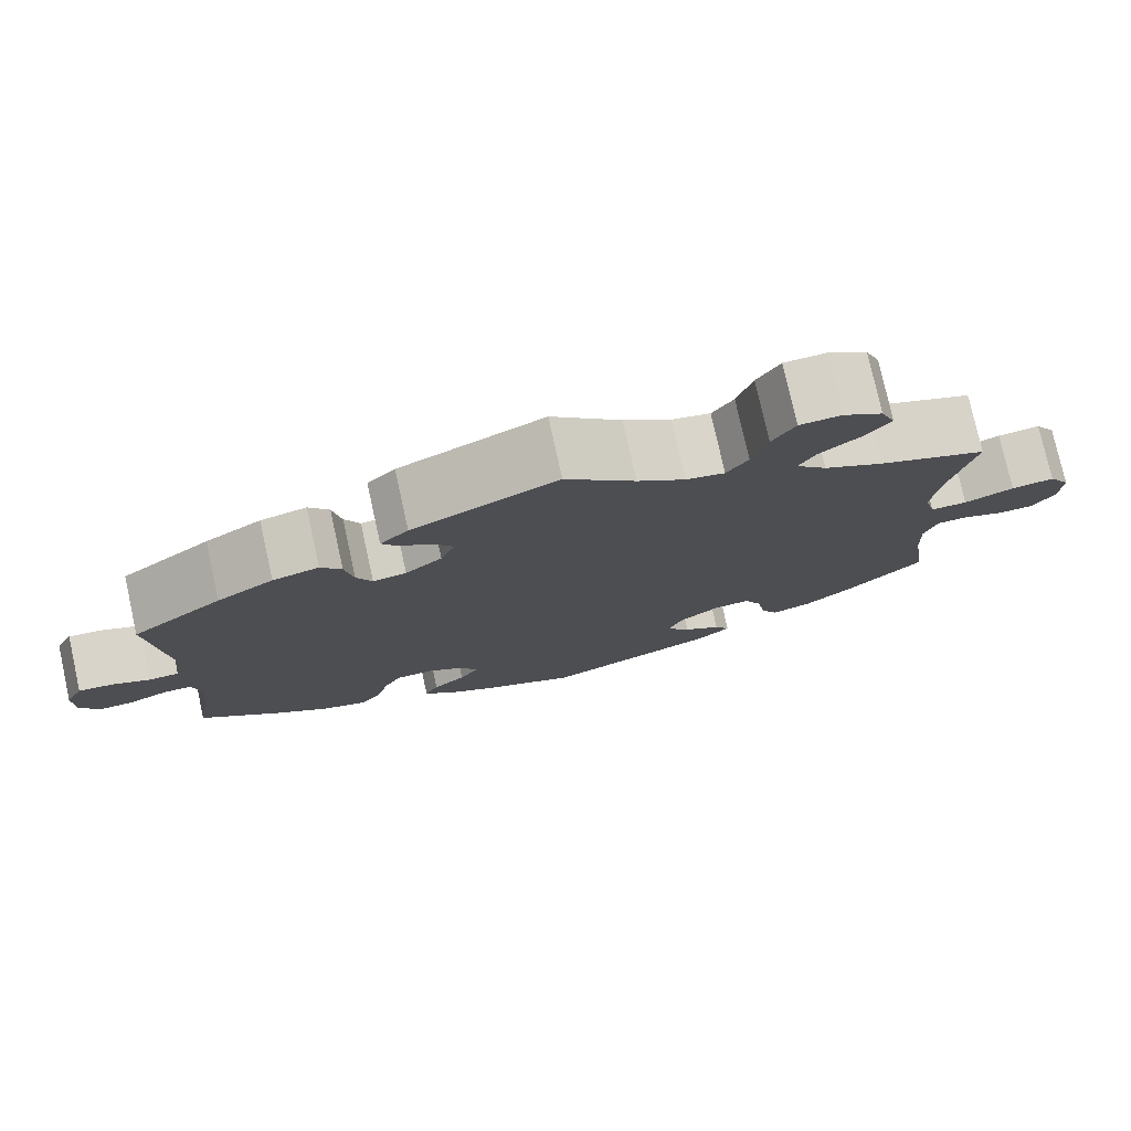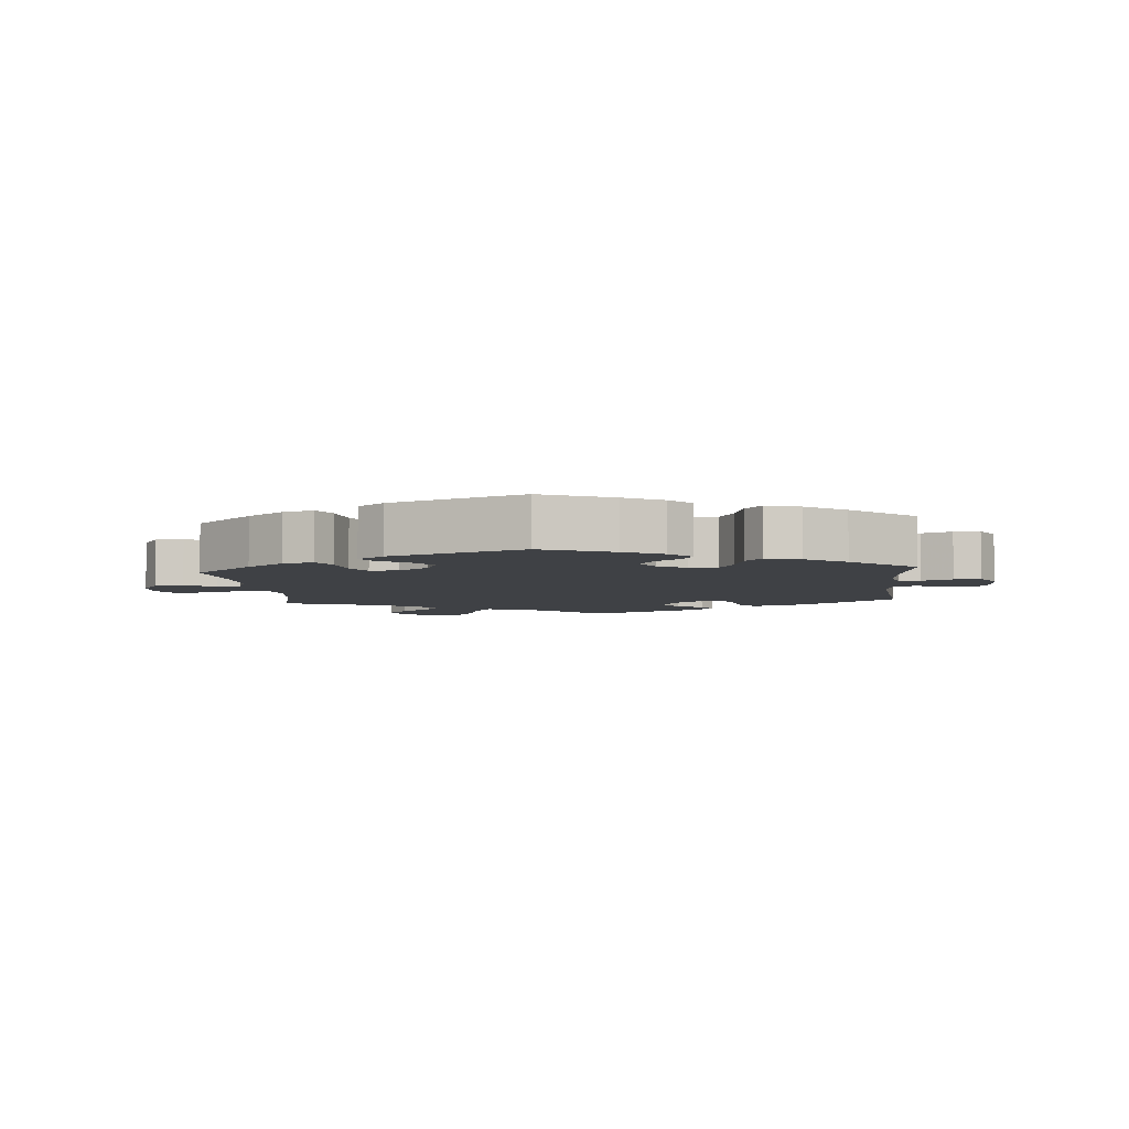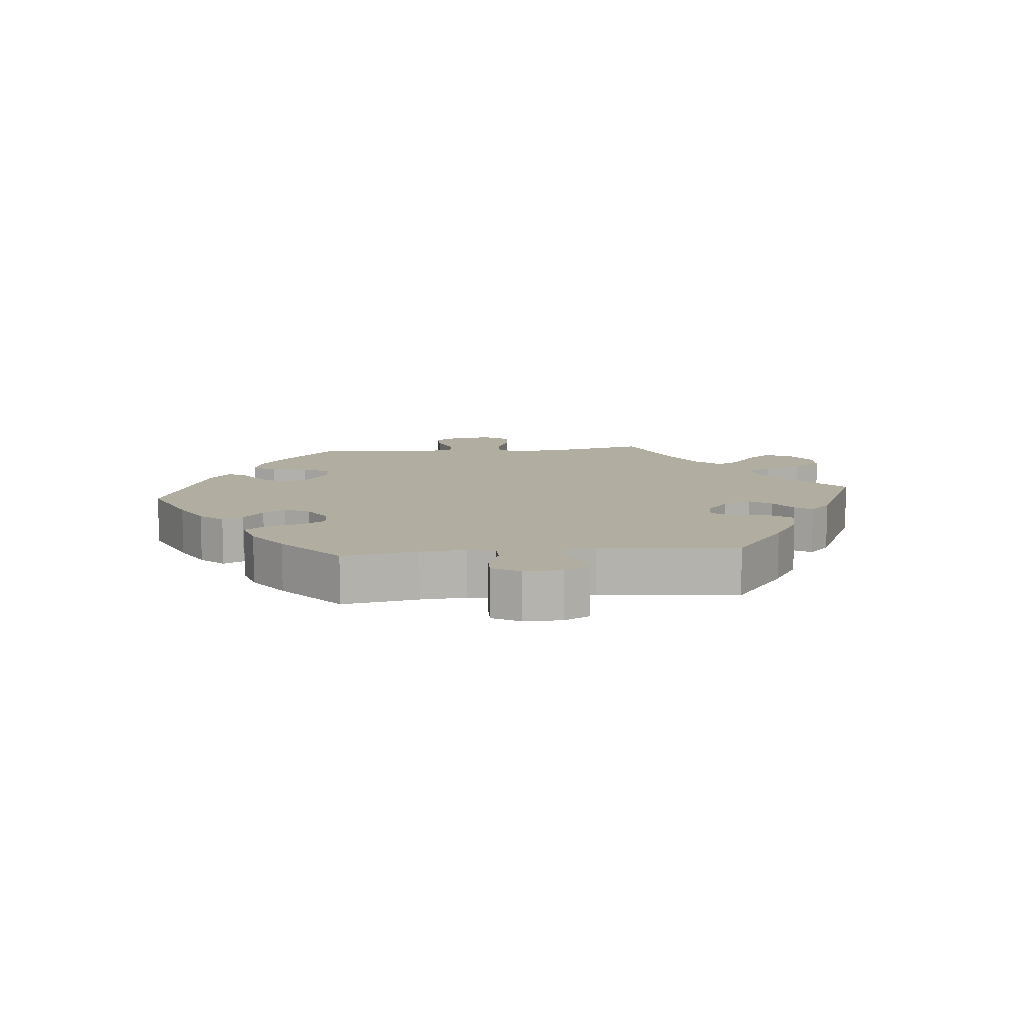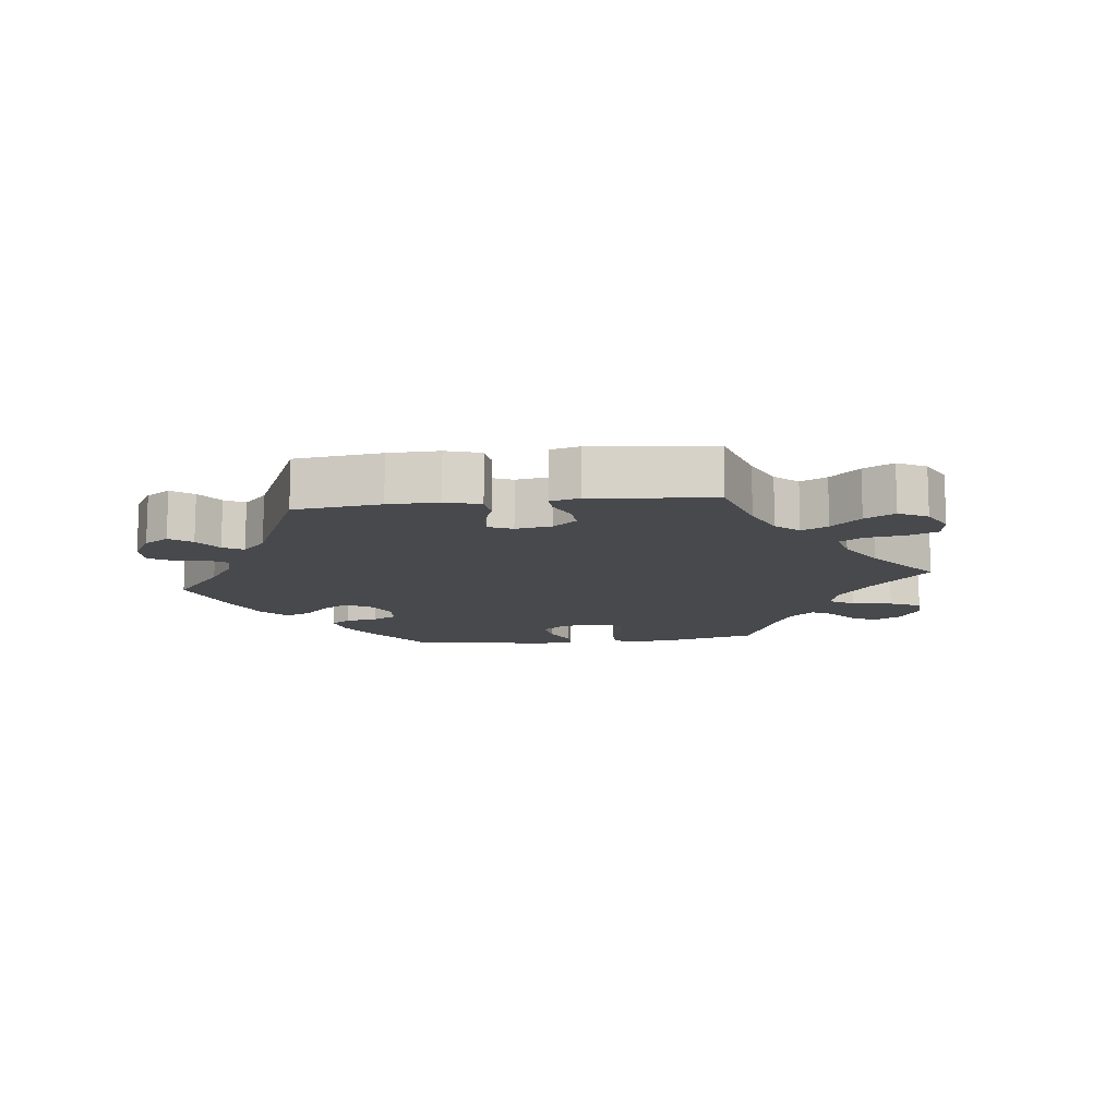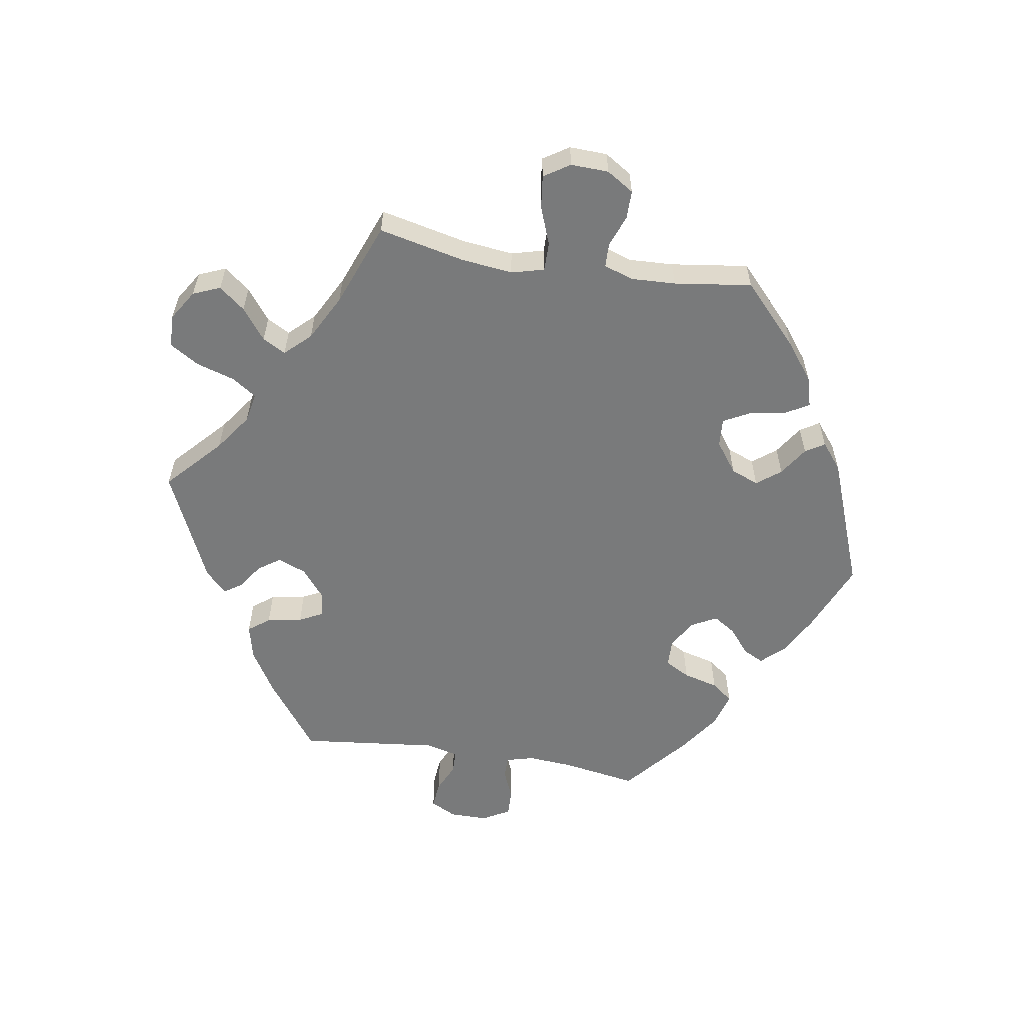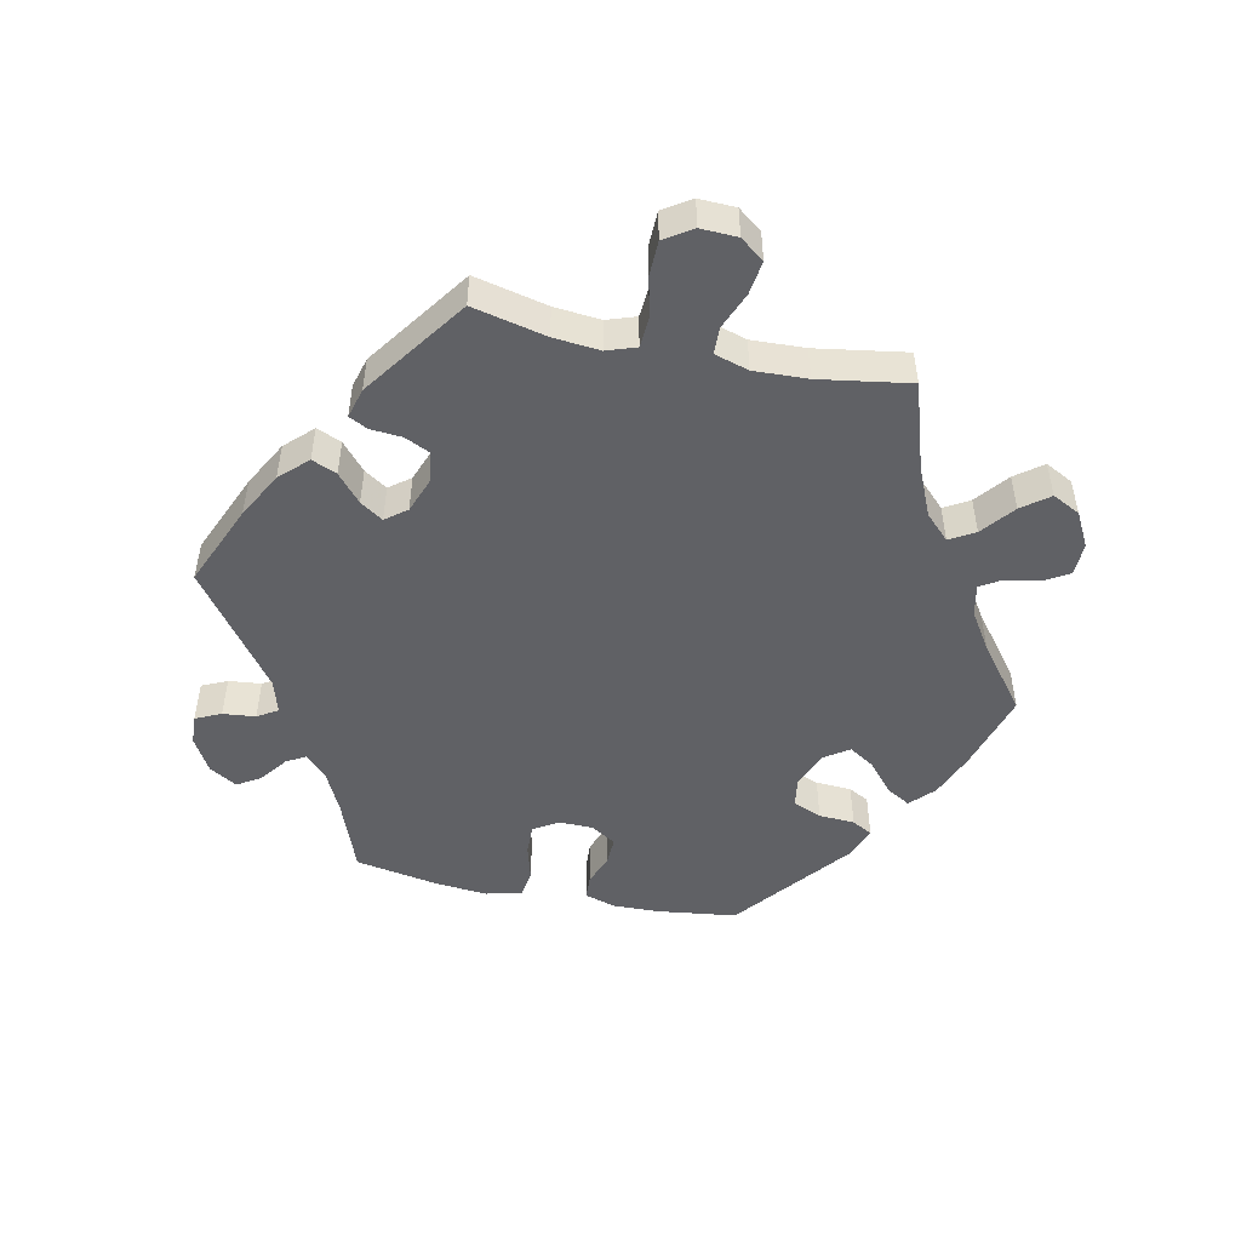
<metadata>
{"format":"obj","ext":"obj","renderer":"f3d","projection":"perspective","resolution":1024,"background":"white","views":[{"elev":77.2,"azim":-12.5,"up":"+Z"},{"elev":-5.3,"azim":-174.9,"up":"+Y"},{"elev":10.3,"azim":-95.8,"up":"+Y"},{"elev":-12.4,"azim":-23.4,"up":"+Y"},{"elev":-58.0,"azim":80.8,"up":"+Y"},{"elev":-49.8,"azim":18.3,"up":"+Y"}]}
</metadata>
<code>
v 0.472 0.07 0.16
v 0.463 0.07 0.082
v 0.476 0.07 0.033
v 0.519 0.07 0.033
v 0.577 0.07 0.055
v 0.627 0.07 0.061
v 0.652 0.07 0.022
v 0.65 0.07 -0.035
v 0.624 0.07 -0.076
v 0.581 0.07 -0.076
v 0.533 0.07 -0.058
v 0.497 0.07 -0.059
v 0.482 0.07 -0.103
v 0.485 0.07 -0.171
v 0.501 0.07 -0.288
v 0.411 0.07 -0.372
v 0.355 0.07 -0.415
v 0.309 0.07 -0.428
v 0.289 0.07 -0.393
v 0.279 0.07 -0.337
v 0.258 0.07 -0.297
v 0.215 0.07 -0.3
v 0.169 0.07 -0.334
v 0.152 0.07 -0.376
v 0.18 0.07 -0.412
v 0.224 0.07 -0.441
v 0.242 0.07 -0.47
v 0.202 0.07 -0.502
v 0.001 0.07 -0.578
v -0.108 0.07 -0.532
v -0.167 0.07 -0.5
v -0.2 0.07 -0.465
v -0.184 0.07 -0.434
v -0.146 0.07 -0.403
v -0.124 0.07 -0.369
v -0.144 0.07 -0.331
v -0.187 0.07 -0.305
v -0.23 0.07 -0.306
v -0.251 0.07 -0.344
v -0.265 0.07 -0.397
v -0.29 0.07 -0.429
v -0.342 0.07 -0.414
v -0.404 0.07 -0.371
v -0.501 0.07 -0.289
v -0.482 0.07 -0.175
v -0.477 0.07 -0.107
v -0.488 0.07 -0.065
v -0.521 0.07 -0.065
v -0.567 0.07 -0.084
v -0.607 0.07 -0.085
v -0.63 0.07 -0.044
v -0.63 0.07 0.014
v -0.61 0.07 0.053
v -0.569 0.07 0.049
v -0.525 0.07 0.029
v -0.49 0.07 0.03
v -0.478 0.07 0.08
v -0.501 0.07 0.289
v -0.395 0.07 0.368
v -0.329 0.07 0.408
v -0.275 0.07 0.421
v -0.251 0.07 0.389
v -0.241 0.07 0.336
v -0.223 0.07 0.3
v -0.184 0.07 0.305
v -0.141 0.07 0.34
v -0.124 0.07 0.383
v -0.147 0.07 0.416
v -0.186 0.07 0.443
v -0.203 0.07 0.469
v -0.17 0.07 0.501
v 0 0.07 0.578
v 0.082 0.07 0.502
v 0.138 0.07 0.462
v 0.183 0.07 0.453
v 0.208 0.07 0.49
v 0.226 0.07 0.548
v 0.253 0.07 0.592
v 0.302 0.07 0.594
v 0.348 0.07 0.565
v 0.365 0.07 0.524
v 0.334 0.07 0.485
v 0.287 0.07 0.449
v 0.268 0.07 0.414
v 0.304 0.07 0.376
v 0.374 0.07 0.339
v 0.501 0.07 0.29
v 0.472 0 0.16
v 0.463 0 0.082
v 0.476 0 0.033
v 0.519 0 0.033
v 0.577 0 0.055
v 0.627 0 0.061
v 0.652 0 0.022
v 0.65 0 -0.035
v 0.624 0 -0.076
v 0.581 0 -0.076
v 0.533 0 -0.058
v 0.497 0 -0.059
v 0.482 0 -0.103
v 0.485 0 -0.171
v 0.501 0 -0.288
v 0.411 0 -0.372
v 0.355 0 -0.415
v 0.309 0 -0.428
v 0.289 0 -0.393
v 0.279 0 -0.337
v 0.258 0 -0.297
v 0.215 0 -0.3
v 0.169 0 -0.334
v 0.152 0 -0.376
v 0.18 0 -0.412
v 0.224 0 -0.441
v 0.242 0 -0.47
v 0.202 0 -0.502
v 0.001 0 -0.578
v -0.108 0 -0.532
v -0.167 0 -0.5
v -0.2 0 -0.465
v -0.184 0 -0.434
v -0.146 0 -0.403
v -0.124 0 -0.369
v -0.144 0 -0.331
v -0.187 0 -0.305
v -0.23 0 -0.306
v -0.251 0 -0.344
v -0.265 0 -0.397
v -0.29 0 -0.429
v -0.342 0 -0.414
v -0.404 0 -0.371
v -0.501 0 -0.289
v -0.482 0 -0.175
v -0.477 0 -0.107
v -0.488 0 -0.065
v -0.521 0 -0.065
v -0.567 0 -0.084
v -0.607 0 -0.085
v -0.63 0 -0.044
v -0.63 0 0.014
v -0.61 0 0.053
v -0.569 0 0.049
v -0.525 0 0.029
v -0.49 0 0.03
v -0.478 0 0.08
v -0.501 0 0.289
v -0.395 0 0.368
v -0.329 0 0.408
v -0.275 0 0.421
v -0.251 0 0.389
v -0.241 0 0.336
v -0.223 0 0.3
v -0.184 0 0.305
v -0.141 0 0.34
v -0.124 0 0.383
v -0.147 0 0.416
v -0.186 0 0.443
v -0.203 0 0.469
v -0.17 0 0.501
v 0 0 0.578
v 0.082 0 0.502
v 0.138 0 0.462
v 0.183 0 0.453
v 0.208 0 0.49
v 0.226 0 0.548
v 0.253 0 0.592
v 0.302 0 0.594
v 0.348 0 0.565
v 0.365 0 0.524
v 0.334 0 0.485
v 0.287 0 0.449
v 0.268 0 0.414
v 0.304 0 0.376
v 0.374 0 0.339
v 0.501 0 0.29
f 86 87 1
f 85 86 1 2
f 84 85 2 3
f 80 81 82 83
f 80 83 84
f 79 80 84
f 76 77 78 79
f 75 76 79 84
f 74 75 84 3
f 70 71 72 73
f 68 69 70 73
f 67 68 73 74
f 66 67 74 3
f 60 61 62 63
f 60 63 64
f 57 58 59 60
f 56 57 60 64
f 52 53 54 55
f 52 55 56
f 51 52 56
f 48 49 50 51
f 47 48 51 56
f 46 47 56 64
f 42 43 44 45
f 39 40 41 42
f 38 39 42 45
f 37 38 45 46
f 31 32 33 34
f 31 34 35
f 30 31 35
f 29 30 35
f 28 29 35 36
f 25 26 27 28
f 24 25 28 36
f 17 18 19 20
f 17 20 21
f 14 15 16 17
f 13 14 17 21
f 12 13 21 22
f 8 9 10 11
f 8 11 12
f 7 8 12
f 4 5 6 7
f 3 4 7 12
f 65 66 3 12
f 23 24 36 37
f 37 46 64 65
f 23 37 65
f 12 22 23 65
f 88 174 173
f 89 88 173 172
f 90 89 172 171
f 170 169 168 167
f 171 170 167
f 171 167 166
f 166 165 164 163
f 171 166 163 162
f 90 171 162 161
f 160 159 158 157
f 160 157 156 155
f 161 160 155 154
f 90 161 154 153
f 150 149 148 147
f 151 150 147
f 147 146 145 144
f 151 147 144 143
f 142 141 140 139
f 143 142 139
f 143 139 138
f 138 137 136 135
f 143 138 135 134
f 151 143 134 133
f 132 131 130 129
f 129 128 127 126
f 132 129 126 125
f 133 132 125 124
f 121 120 119 118
f 122 121 118
f 122 118 117
f 122 117 116
f 123 122 116 115
f 115 114 113 112
f 123 115 112 111
f 107 106 105 104
f 108 107 104
f 104 103 102 101
f 108 104 101 100
f 109 108 100 99
f 98 97 96 95
f 99 98 95
f 99 95 94
f 94 93 92 91
f 99 94 91 90
f 99 90 153 152
f 124 123 111 110
f 152 151 133 124
f 152 124 110
f 152 110 109 99
f 1 88 89 2
f 2 89 90 3
f 3 90 91 4
f 4 91 92 5
f 5 92 93 6
f 6 93 94 7
f 7 94 95 8
f 8 95 96 9
f 9 96 97 10
f 10 97 98 11
f 11 98 99 12
f 12 99 100 13
f 13 100 101 14
f 14 101 102 15
f 15 102 103 16
f 16 103 104 17
f 17 104 105 18
f 18 105 106 19
f 19 106 107 20
f 20 107 108 21
f 21 108 109 22
f 22 109 110 23
f 23 110 111 24
f 24 111 112 25
f 25 112 113 26
f 26 113 114 27
f 27 114 115 28
f 28 115 116 29
f 29 116 117 30
f 30 117 118 31
f 31 118 119 32
f 32 119 120 33
f 33 120 121 34
f 34 121 122 35
f 35 122 123 36
f 36 123 124 37
f 37 124 125 38
f 38 125 126 39
f 39 126 127 40
f 40 127 128 41
f 41 128 129 42
f 42 129 130 43
f 43 130 131 44
f 44 131 132 45
f 45 132 133 46
f 46 133 134 47
f 47 134 135 48
f 48 135 136 49
f 49 136 137 50
f 50 137 138 51
f 51 138 139 52
f 52 139 140 53
f 53 140 141 54
f 54 141 142 55
f 55 142 143 56
f 56 143 144 57
f 57 144 145 58
f 58 145 146 59
f 59 146 147 60
f 60 147 148 61
f 61 148 149 62
f 62 149 150 63
f 63 150 151 64
f 64 151 152 65
f 65 152 153 66
f 66 153 154 67
f 67 154 155 68
f 68 155 156 69
f 69 156 157 70
f 70 157 158 71
f 71 158 159 72
f 72 159 160 73
f 73 160 161 74
f 74 161 162 75
f 75 162 163 76
f 76 163 164 77
f 77 164 165 78
f 78 165 166 79
f 79 166 167 80
f 80 167 168 81
f 81 168 169 82
f 82 169 170 83
f 83 170 171 84
f 84 171 172 85
f 85 172 173 86
f 86 173 174 87
f 87 174 88 1

</code>
